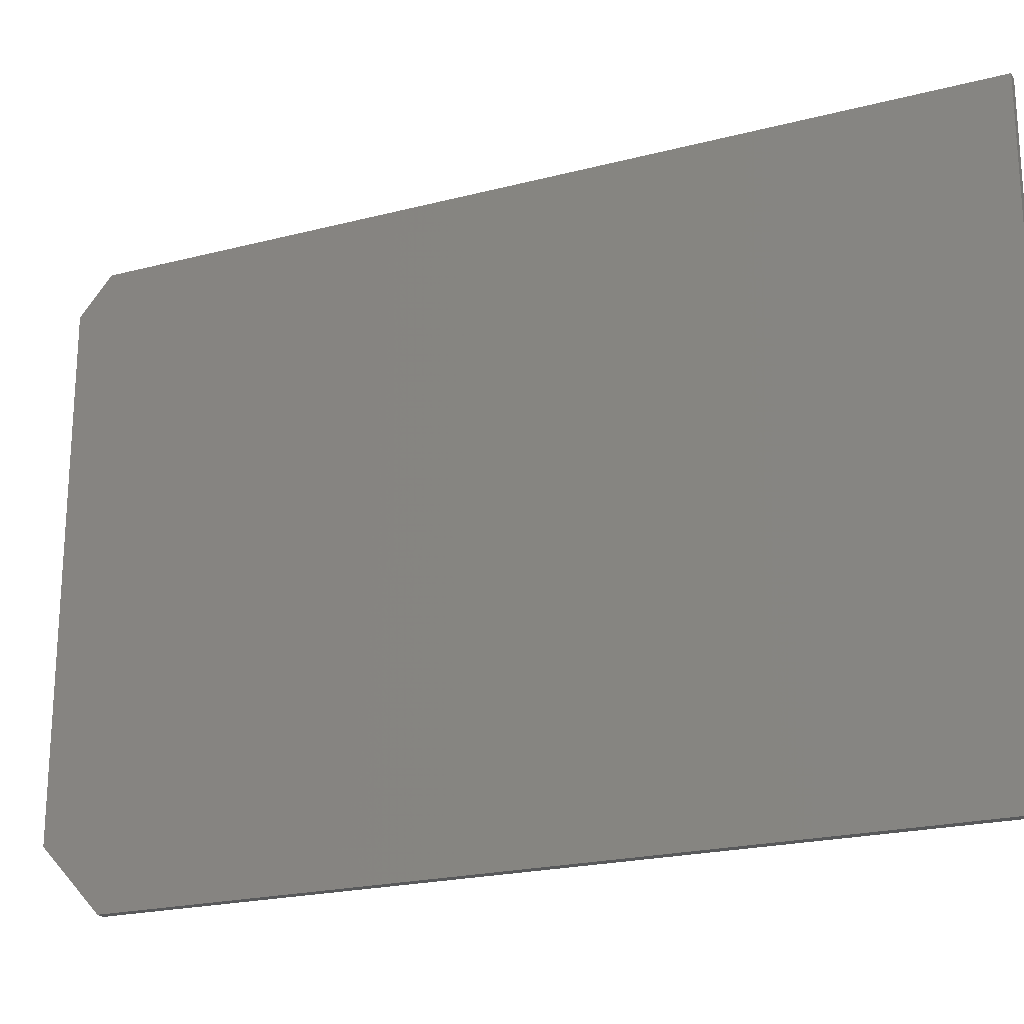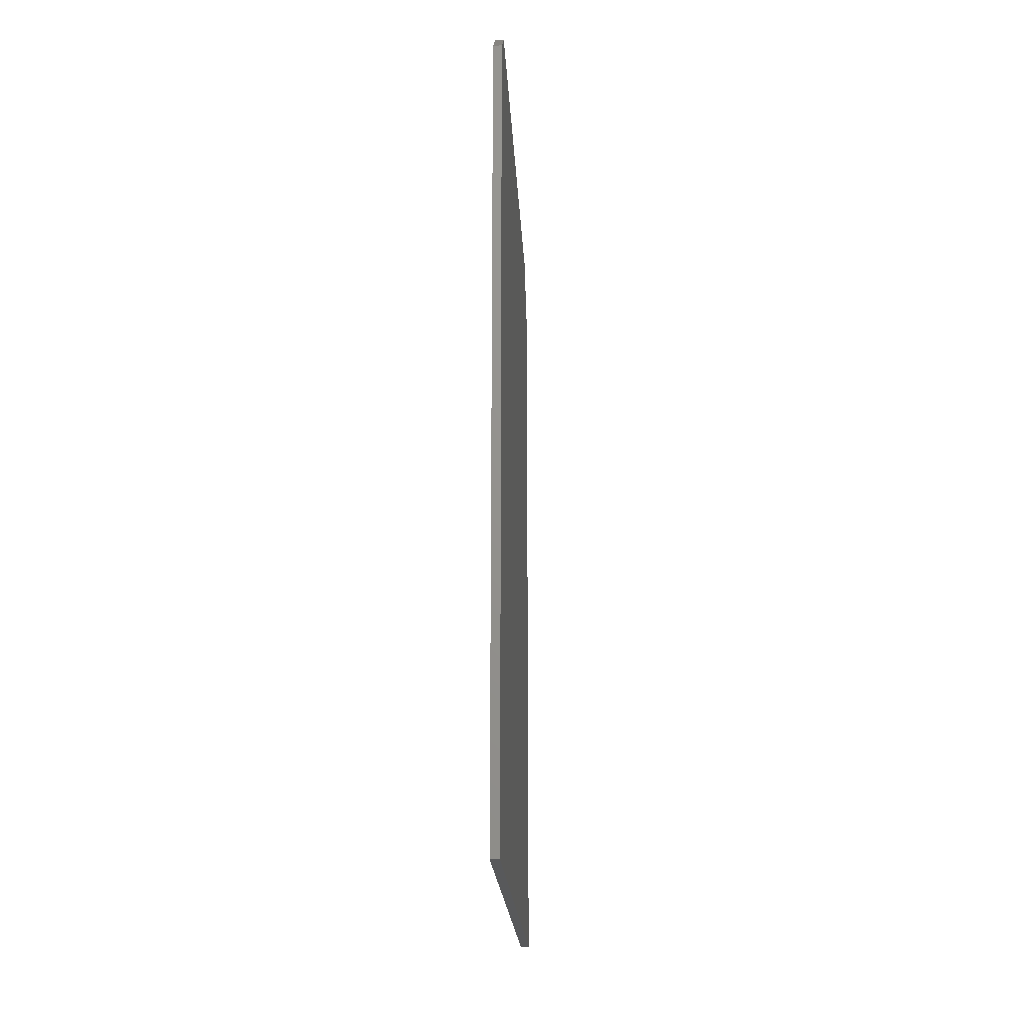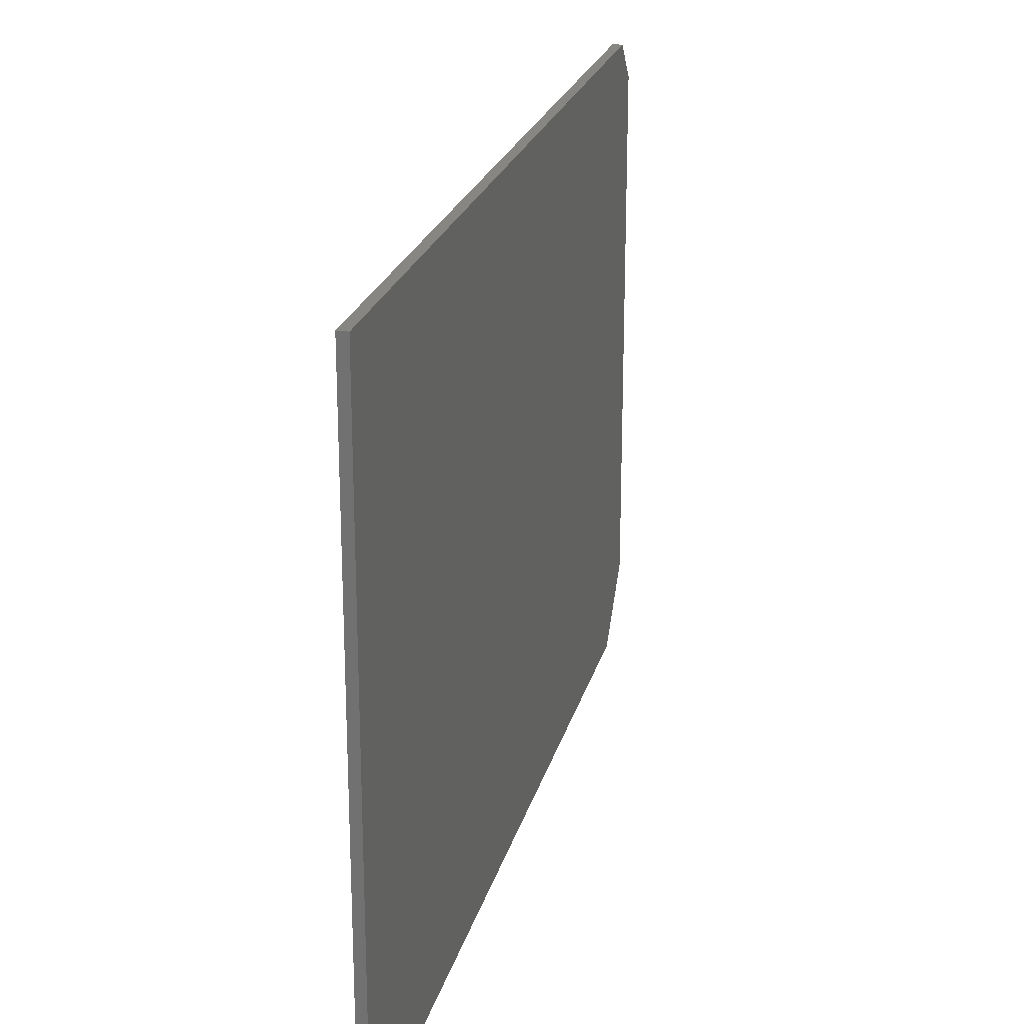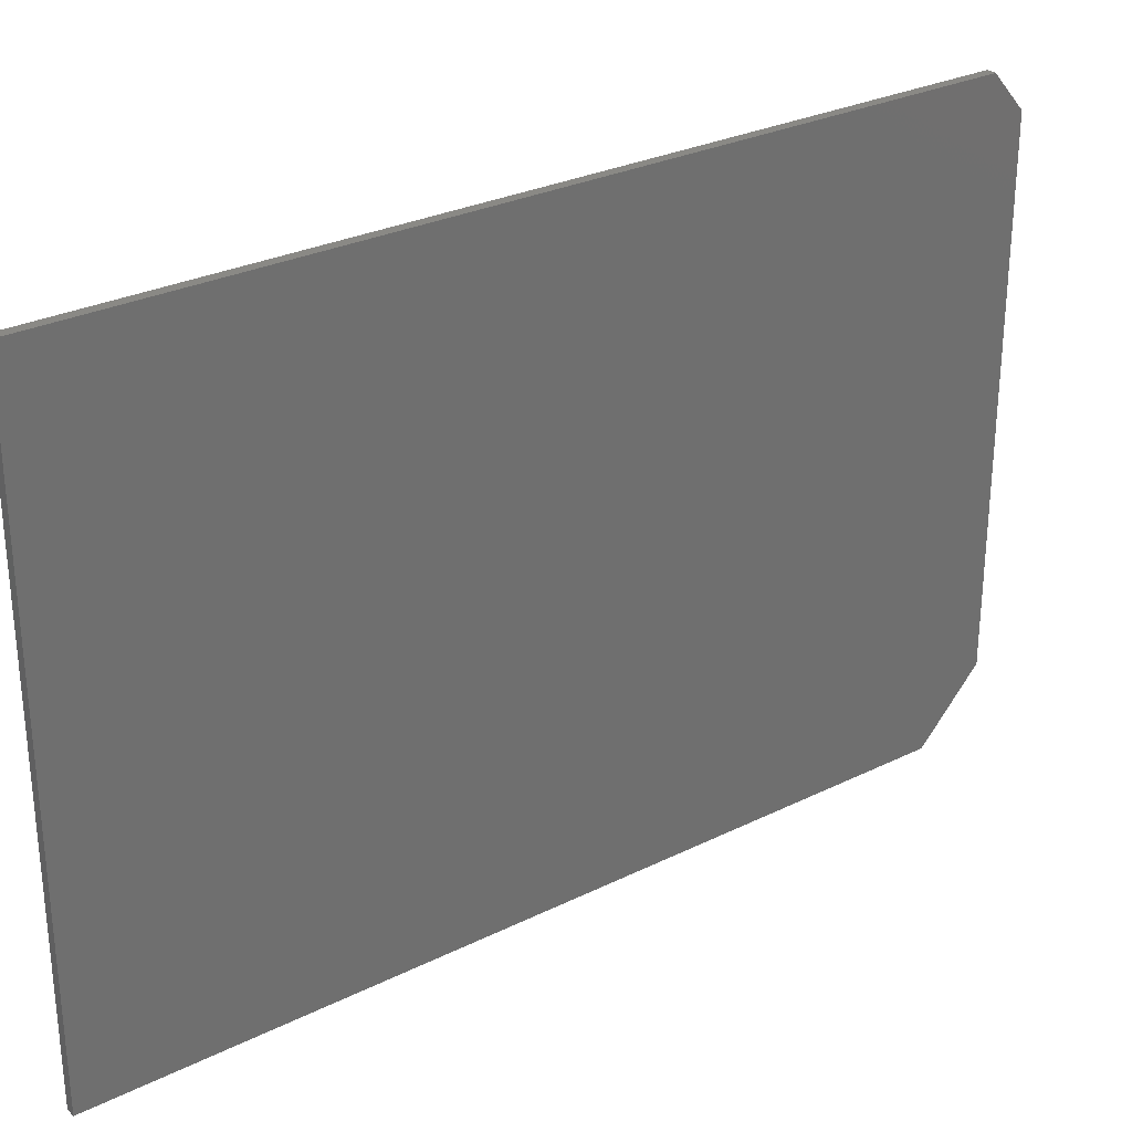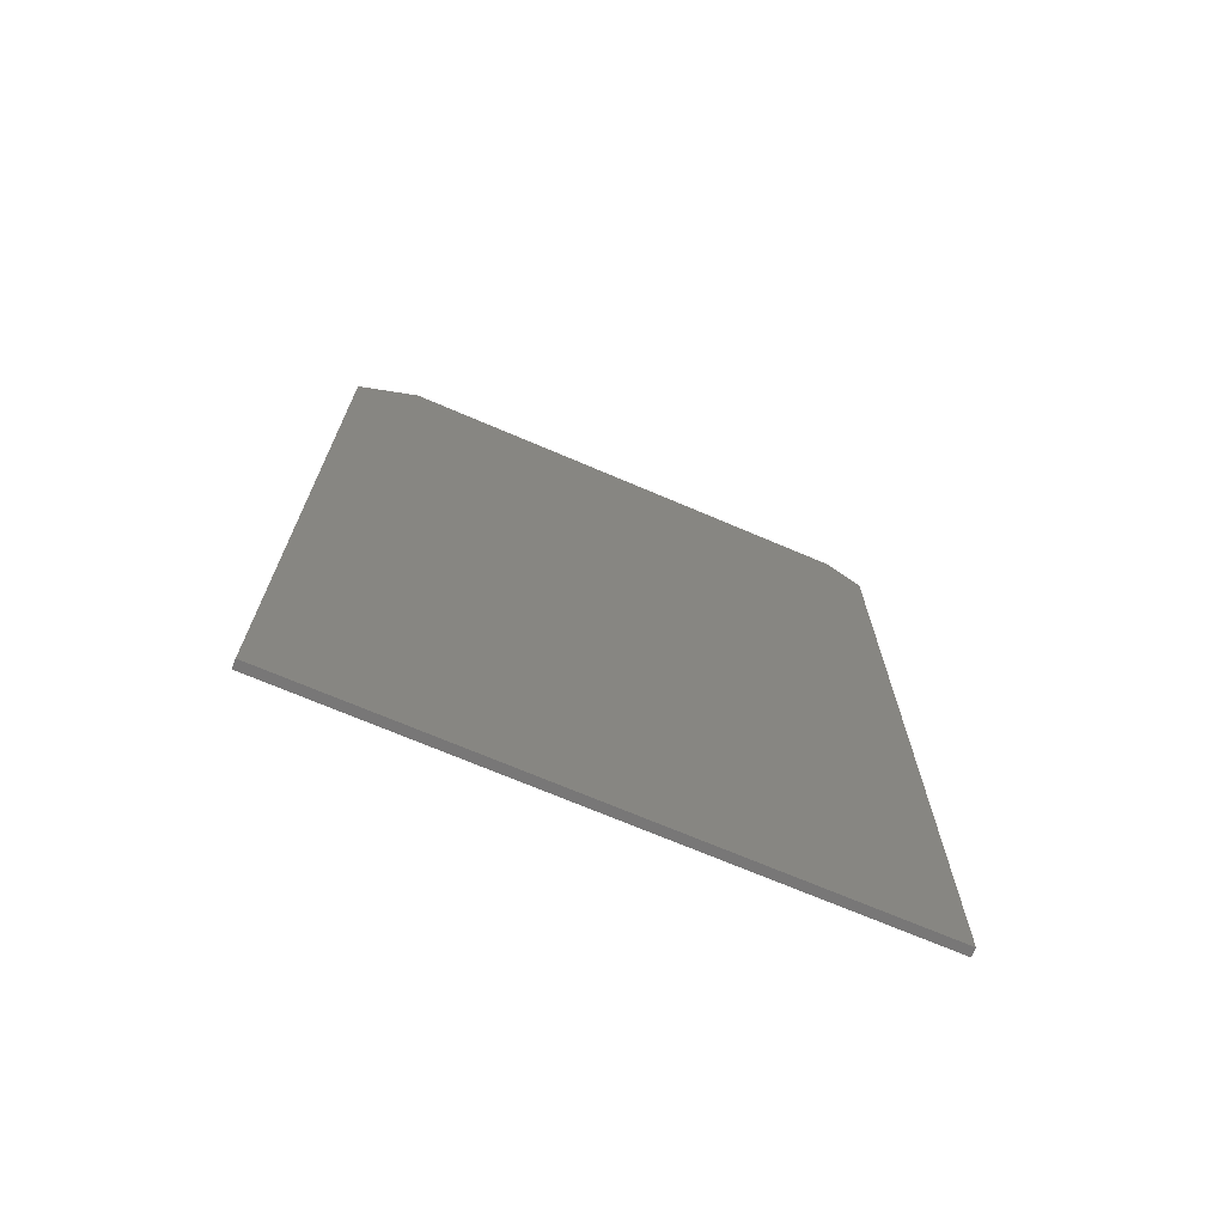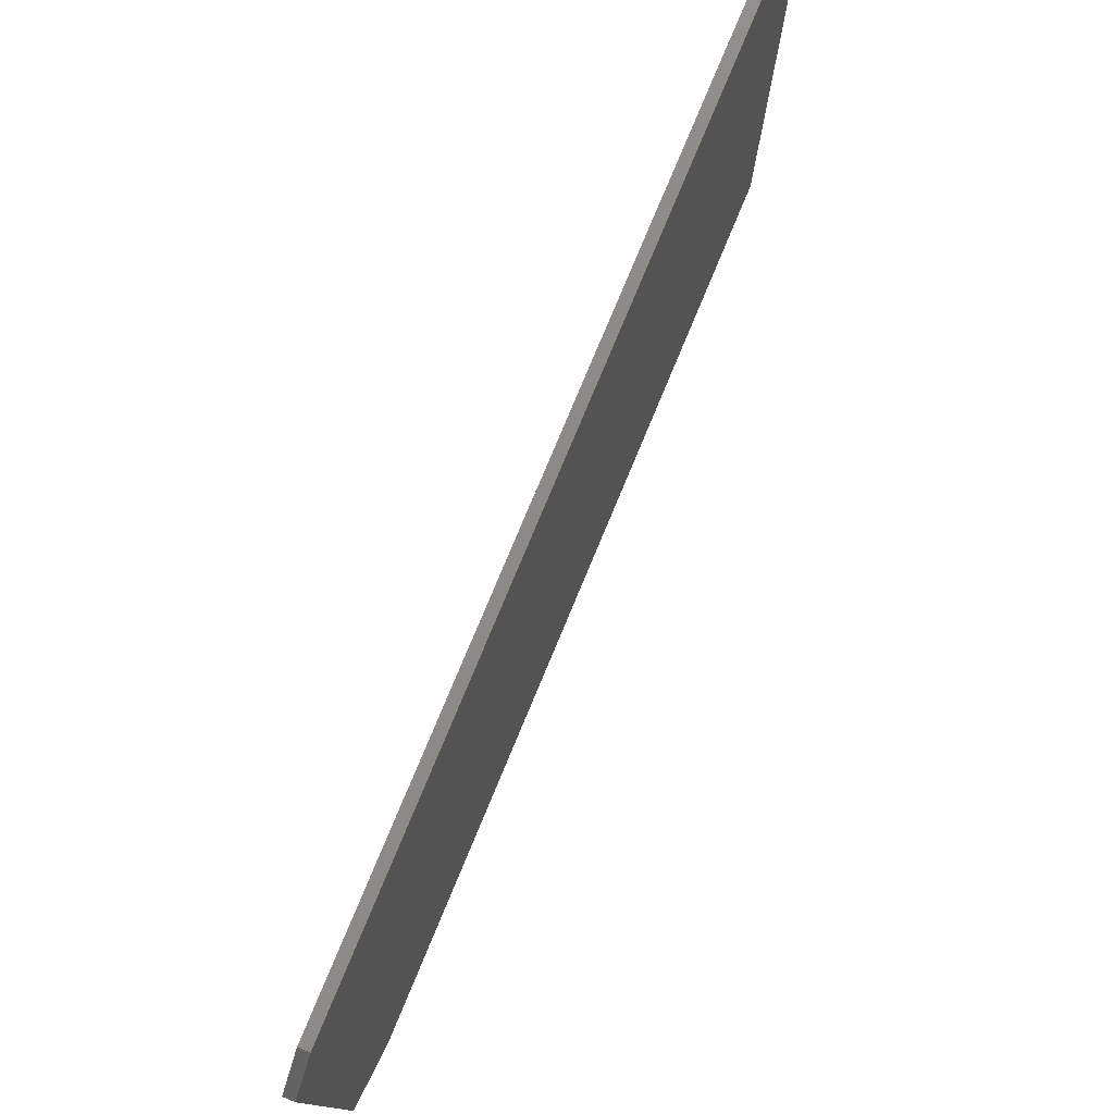
<metadata>
{"format":"stl","ext":"stl","renderer":"f3d","projection":"perspective","resolution":1024,"background":"white","views":[{"elev":-21.3,"azim":-65.1,"up":"+Z"},{"elev":-20.5,"azim":2.9,"up":"+Y"},{"elev":22.8,"azim":13.8,"up":"+Z"},{"elev":28.5,"azim":53.4,"up":"+Z"},{"elev":-70.2,"azim":-113.2,"up":"+Y"},{"elev":77.9,"azim":-157.4,"up":"+Z"}]}
</metadata>
<code>
# stl→obj: 12 verts, 20 faces
v 0.01562 0.75 -0.4062
v 0.01562 -0.75 -0.5156
v 0.01562 0.6484 -0.5156
v 0.01562 -0.75 0.5107
v 0.01562 0.75 0.4482
v 0.01562 0.6953 0.5107
v 9.507e-33 0.6484 -0.5156
v 0 -0.75 -0.5156
v -1.214e-17 0.75 -0.4062
v -1.139e-16 0.6953 0.5107
v -1.07e-16 0.75 0.4482
v -1.139e-16 -0.75 0.5107
f 1 2 3
f 2 1 4
f 4 1 5
f 4 5 6
f 7 8 9
f 10 11 12
f 12 11 9
f 12 9 8
f 1 9 5
f 5 9 11
f 6 10 4
f 4 10 12
f 6 5 10
f 10 5 11
f 2 8 3
f 3 8 7
f 1 3 9
f 9 3 7
f 4 12 2
f 2 12 8

</code>
